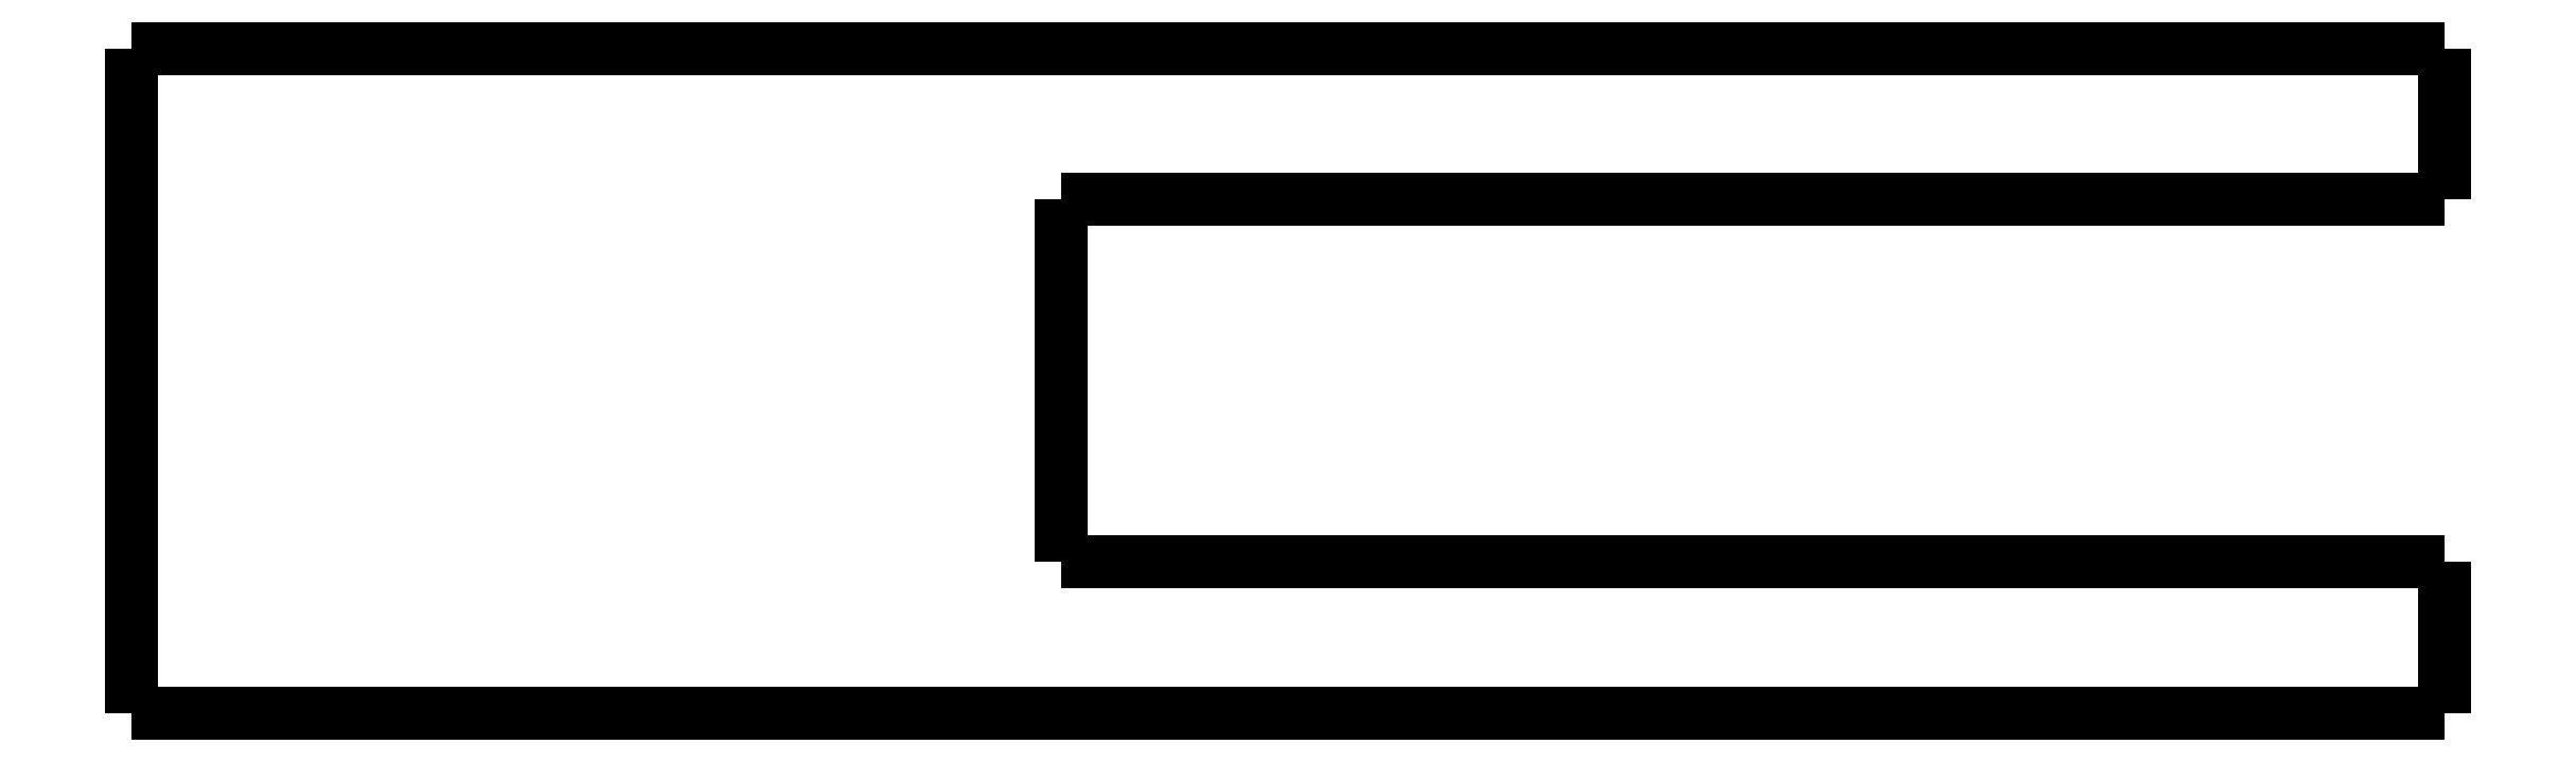
<metadata>
{"format":"dxf","ext":"dxf","renderer":"ezdxf+matplotlib","layout":"modelspace","background":"white","min_lineweight":24,"dpi":150}
</metadata>
<code>
0
SECTION
2
ENTITIES
0
LWPOLYLINE
8
0
90
51
70
0
10
25.8
20
-5
10
25.8
20
-4.9
10
25.8
20
-4.8
10
25.8
20
-4.7
10
25.8
20
-4.6
10
25.8
20
-4.5
10
25.8
20
-4.4
10
25.8
20
-4.3
10
25.8
20
-4.2
10
25.8
20
-4.1
10
25.8
20
-4
10
25.8
20
-3.9
10
25.8
20
-3.8
10
25.8
20
-3.7
10
25.8
20
-3.6
10
25.8
20
-3.5
10
25.8
20
-3.4
10
25.8
20
-3.3
10
25.8
20
-3.2
10
25.8
20
-3.1
10
25.8
20
-3
10
25.8
20
-2.9
10
25.8
20
-2.8
10
25.8
20
-2.7
10
25.8
20
-2.6
10
25.8
20
-2.5
10
25.8
20
-2.4
10
25.8
20
-2.3
10
25.8
20
-2.2
10
25.8
20
-2.1
10
25.8
20
-2
10
25.8
20
-1.9
10
25.8
20
-1.8
10
25.8
20
-1.7
10
25.8
20
-1.6
10
25.8
20
-1.5
10
25.8
20
-1.4
10
25.8
20
-1.3
10
25.8
20
-1.2
10
25.8
20
-1.1
10
25.8
20
-1
10
25.8
20
-0.9
10
25.8
20
-0.8
10
25.8
20
-0.7
10
25.8
20
-0.6
10
25.8
20
-0.5
10
25.8
20
-0.4
10
25.8
20
-0.3
10
25.8
20
-0.2
10
25.8
20
-0.1
10
25.8
20
0
0
LWPOLYLINE
8
0
90
51
70
0
10
25.8
20
-5
10
24.88
20
-5
10
23.97
20
-5
10
23.05
20
-5
10
22.14
20
-5
10
21.22
20
-5
10
20.3
20
-5
10
19.39
20
-5
10
18.47
20
-5
10
17.56
20
-5
10
16.64
20
-5
10
15.72
20
-5
10
14.81
20
-5
10
13.89
20
-5
10
12.98
20
-5
10
12.06
20
-5
10
11.14
20
-5
10
10.23
20
-5
10
9.312
20
-5
10
8.396
20
-5
10
7.48
20
-5
10
6.564
20
-5
10
5.648
20
-5
10
4.732
20
-5
10
3.816
20
-5
10
2.9
20
-5
10
1.984
20
-5
10
1.068
20
-5
10
0.152
20
-5
10
-0.764
20
-5
10
-1.68
20
-5
10
-2.596
20
-5
10
-3.512
20
-5
10
-4.428
20
-5
10
-5.344
20
-5
10
-6.26
20
-5
10
-7.176
20
-5
10
-8.092
20
-5
10
-9.008
20
-5
10
-9.924
20
-5
10
-10.84
20
-5
10
-11.76
20
-5
10
-12.67
20
-5
10
-13.59
20
-5
10
-14.5
20
-5
10
-15.42
20
-5
10
-16.34
20
-5
10
-17.25
20
-5
10
-18.17
20
-5
10
-19.08
20
-5
10
-20
20
-5
0
LWPOLYLINE
8
0
90
51
70
0
10
25.8
20
0
10
24.27
20
0
10
22.74
20
0
10
21.2
20
0
10
19.67
20
0
10
18.14
20
0
10
16.61
20
0
10
15.08
20
0
10
13.54
20
0
10
12.01
20
0
10
10.48
20
0
10
8.948
20
0
10
7.416
20
0
10
5.884
20
0
10
4.352
20
0
10
2.82
20
0
10
1.288
20
0
10
-0.244
20
0
10
-1.776
20
0
10
-3.308
20
0
10
-4.84
20
0
10
-6.372
20
0
10
-7.904
20
0
10
-9.436
20
0
10
-10.97
20
0
10
-12.5
20
0
10
-14.03
20
0
10
-15.56
20
0
10
-17.1
20
0
10
-18.63
20
0
10
-20.16
20
0
10
-21.69
20
0
10
-23.22
20
0
10
-24.76
20
0
10
-26.29
20
0
10
-27.82
20
0
10
-29.35
20
0
10
-30.88
20
0
10
-32.42
20
0
10
-33.95
20
0
10
-35.48
20
0
10
-37.01
20
0
10
-38.54
20
0
10
-40.08
20
0
10
-41.61
20
0
10
-43.14
20
0
10
-44.67
20
0
10
-46.2
20
0
10
-47.74
20
0
10
-49.27
20
0
10
-50.8
20
0
0
LWPOLYLINE
8
0
90
51
70
0
10
-50.8
20
-22
10
-50.8
20
-21.56
10
-50.8
20
-21.12
10
-50.8
20
-20.68
10
-50.8
20
-20.24
10
-50.8
20
-19.8
10
-50.8
20
-19.36
10
-50.8
20
-18.92
10
-50.8
20
-18.48
10
-50.8
20
-18.04
10
-50.8
20
-17.6
10
-50.8
20
-17.16
10
-50.8
20
-16.72
10
-50.8
20
-16.28
10
-50.8
20
-15.84
10
-50.8
20
-15.4
10
-50.8
20
-14.96
10
-50.8
20
-14.52
10
-50.8
20
-14.08
10
-50.8
20
-13.64
10
-50.8
20
-13.2
10
-50.8
20
-12.76
10
-50.8
20
-12.32
10
-50.8
20
-11.88
10
-50.8
20
-11.44
10
-50.8
20
-11
10
-50.8
20
-10.56
10
-50.8
20
-10.12
10
-50.8
20
-9.68
10
-50.8
20
-9.24
10
-50.8
20
-8.8
10
-50.8
20
-8.36
10
-50.8
20
-7.92
10
-50.8
20
-7.48
10
-50.8
20
-7.04
10
-50.8
20
-6.6
10
-50.8
20
-6.16
10
-50.8
20
-5.72
10
-50.8
20
-5.28
10
-50.8
20
-4.84
10
-50.8
20
-4.4
10
-50.8
20
-3.96
10
-50.8
20
-3.52
10
-50.8
20
-3.08
10
-50.8
20
-2.64
10
-50.8
20
-2.2
10
-50.8
20
-1.76
10
-50.8
20
-1.32
10
-50.8
20
-0.88
10
-50.8
20
-0.44
10
-50.8
20
0
0
LWPOLYLINE
8
0
90
51
70
0
10
25.8
20
-22
10
24.27
20
-22
10
22.74
20
-22
10
21.2
20
-22
10
19.67
20
-22
10
18.14
20
-22
10
16.61
20
-22
10
15.08
20
-22
10
13.54
20
-22
10
12.01
20
-22
10
10.48
20
-22
10
8.948
20
-22
10
7.416
20
-22
10
5.884
20
-22
10
4.352
20
-22
10
2.82
20
-22
10
1.288
20
-22
10
-0.244
20
-22
10
-1.776
20
-22
10
-3.308
20
-22
10
-4.84
20
-22
10
-6.372
20
-22
10
-7.904
20
-22
10
-9.436
20
-22
10
-10.97
20
-22
10
-12.5
20
-22
10
-14.03
20
-22
10
-15.56
20
-22
10
-17.1
20
-22
10
-18.63
20
-22
10
-20.16
20
-22
10
-21.69
20
-22
10
-23.22
20
-22
10
-24.76
20
-22
10
-26.29
20
-22
10
-27.82
20
-22
10
-29.35
20
-22
10
-30.88
20
-22
10
-32.42
20
-22
10
-33.95
20
-22
10
-35.48
20
-22
10
-37.01
20
-22
10
-38.54
20
-22
10
-40.08
20
-22
10
-41.61
20
-22
10
-43.14
20
-22
10
-44.67
20
-22
10
-46.2
20
-22
10
-47.74
20
-22
10
-49.27
20
-22
10
-50.8
20
-22
0
LWPOLYLINE
8
0
90
51
70
0
10
25.8
20
-22
10
25.8
20
-21.9
10
25.8
20
-21.8
10
25.8
20
-21.7
10
25.8
20
-21.6
10
25.8
20
-21.5
10
25.8
20
-21.4
10
25.8
20
-21.3
10
25.8
20
-21.2
10
25.8
20
-21.1
10
25.8
20
-21
10
25.8
20
-20.9
10
25.8
20
-20.8
10
25.8
20
-20.7
10
25.8
20
-20.6
10
25.8
20
-20.5
10
25.8
20
-20.4
10
25.8
20
-20.3
10
25.8
20
-20.2
10
25.8
20
-20.1
10
25.8
20
-20
10
25.8
20
-19.9
10
25.8
20
-19.8
10
25.8
20
-19.7
10
25.8
20
-19.6
10
25.8
20
-19.5
10
25.8
20
-19.4
10
25.8
20
-19.3
10
25.8
20
-19.2
10
25.8
20
-19.1
10
25.8
20
-19
10
25.8
20
-18.9
10
25.8
20
-18.8
10
25.8
20
-18.7
10
25.8
20
-18.6
10
25.8
20
-18.5
10
25.8
20
-18.4
10
25.8
20
-18.3
10
25.8
20
-18.2
10
25.8
20
-18.1
10
25.8
20
-18
10
25.8
20
-17.9
10
25.8
20
-17.8
10
25.8
20
-17.7
10
25.8
20
-17.6
10
25.8
20
-17.5
10
25.8
20
-17.4
10
25.8
20
-17.3
10
25.8
20
-17.2
10
25.8
20
-17.1
10
25.8
20
-17
0
LWPOLYLINE
8
0
90
51
70
0
10
-20
20
-17
10
-19.08
20
-17
10
-18.17
20
-17
10
-17.25
20
-17
10
-16.34
20
-17
10
-15.42
20
-17
10
-14.5
20
-17
10
-13.59
20
-17
10
-12.67
20
-17
10
-11.76
20
-17
10
-10.84
20
-17
10
-9.924
20
-17
10
-9.008
20
-17
10
-8.092
20
-17
10
-7.176
20
-17
10
-6.26
20
-17
10
-5.344
20
-17
10
-4.428
20
-17
10
-3.512
20
-17
10
-2.596
20
-17
10
-1.68
20
-17
10
-0.764
20
-17
10
0.152
20
-17
10
1.068
20
-17
10
1.984
20
-17
10
2.9
20
-17
10
3.816
20
-17
10
4.732
20
-17
10
5.648
20
-17
10
6.564
20
-17
10
7.48
20
-17
10
8.396
20
-17
10
9.312
20
-17
10
10.23
20
-17
10
11.14
20
-17
10
12.06
20
-17
10
12.98
20
-17
10
13.89
20
-17
10
14.81
20
-17
10
15.72
20
-17
10
16.64
20
-17
10
17.56
20
-17
10
18.47
20
-17
10
19.39
20
-17
10
20.3
20
-17
10
21.22
20
-17
10
22.14
20
-17
10
23.05
20
-17
10
23.97
20
-17
10
24.88
20
-17
10
25.8
20
-17
0
LWPOLYLINE
8
0
90
51
70
0
10
-20
20
-5
10
-20
20
-5.24
10
-20
20
-5.48
10
-20
20
-5.72
10
-20
20
-5.96
10
-20
20
-6.2
10
-20
20
-6.44
10
-20
20
-6.68
10
-20
20
-6.92
10
-20
20
-7.16
10
-20
20
-7.4
10
-20
20
-7.64
10
-20
20
-7.88
10
-20
20
-8.12
10
-20
20
-8.36
10
-20
20
-8.6
10
-20
20
-8.84
10
-20
20
-9.08
10
-20
20
-9.32
10
-20
20
-9.56
10
-20
20
-9.8
10
-20
20
-10.04
10
-20
20
-10.28
10
-20
20
-10.52
10
-20
20
-10.76
10
-20
20
-11
10
-20
20
-11.24
10
-20
20
-11.48
10
-20
20
-11.72
10
-20
20
-11.96
10
-20
20
-12.2
10
-20
20
-12.44
10
-20
20
-12.68
10
-20
20
-12.92
10
-20
20
-13.16
10
-20
20
-13.4
10
-20
20
-13.64
10
-20
20
-13.88
10
-20
20
-14.12
10
-20
20
-14.36
10
-20
20
-14.6
10
-20
20
-14.84
10
-20
20
-15.08
10
-20
20
-15.32
10
-20
20
-15.56
10
-20
20
-15.8
10
-20
20
-16.04
10
-20
20
-16.28
10
-20
20
-16.52
10
-20
20
-16.76
10
-20
20
-17
0
ENDSEC
0
EOF

</code>
